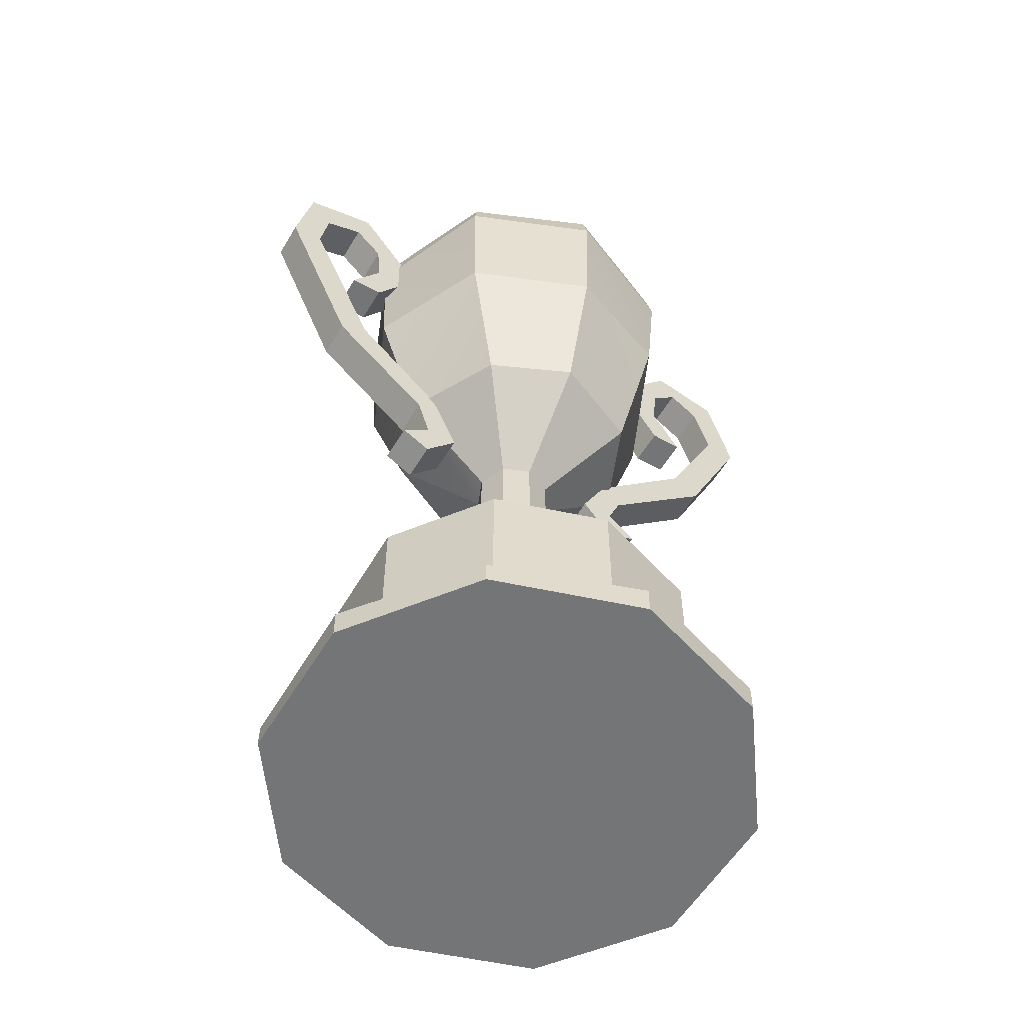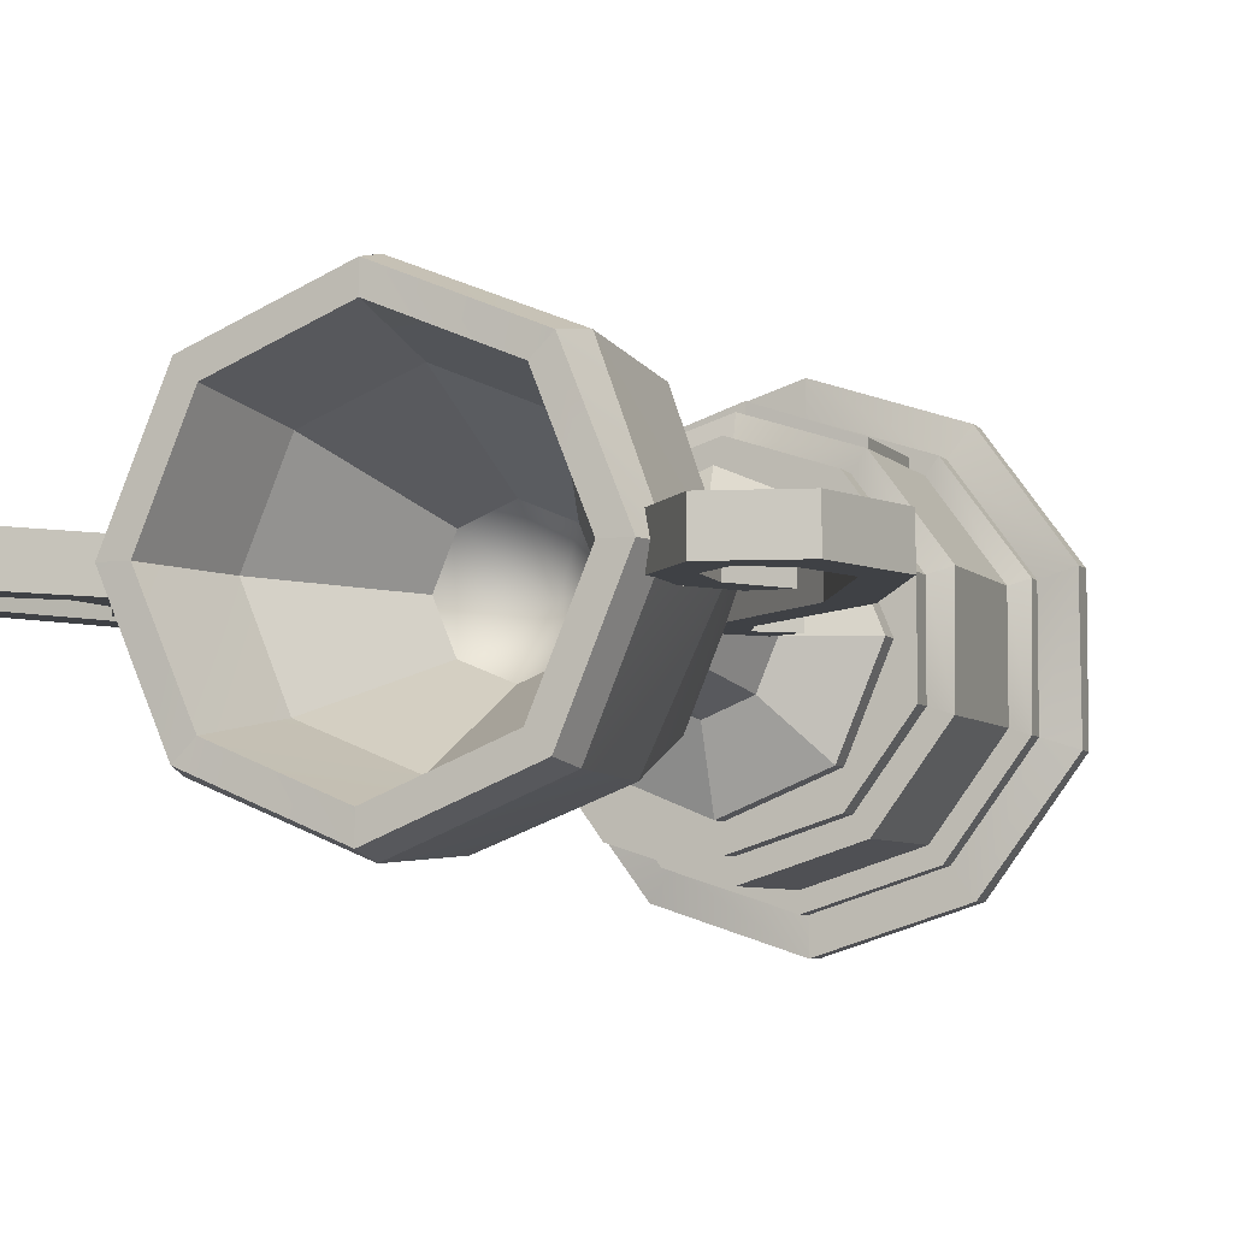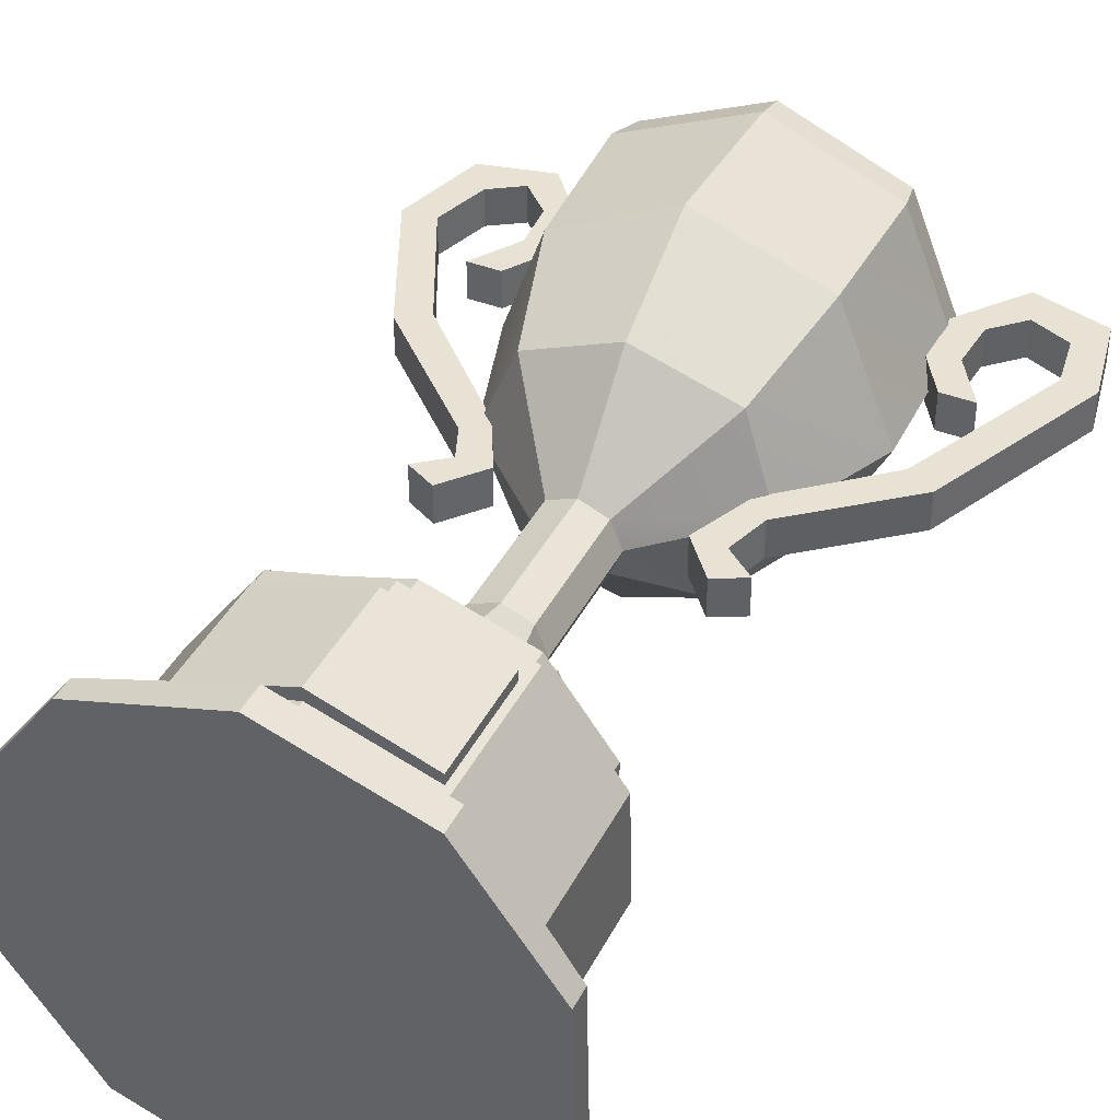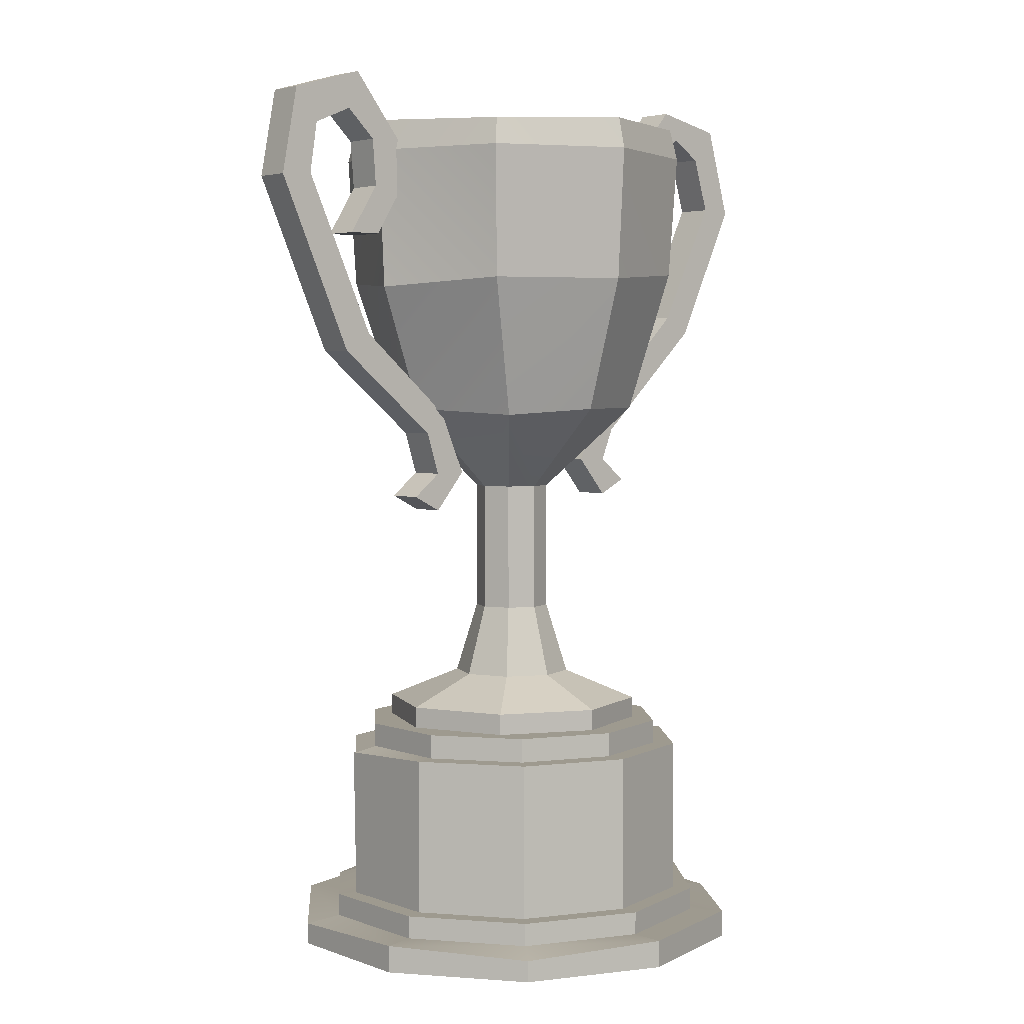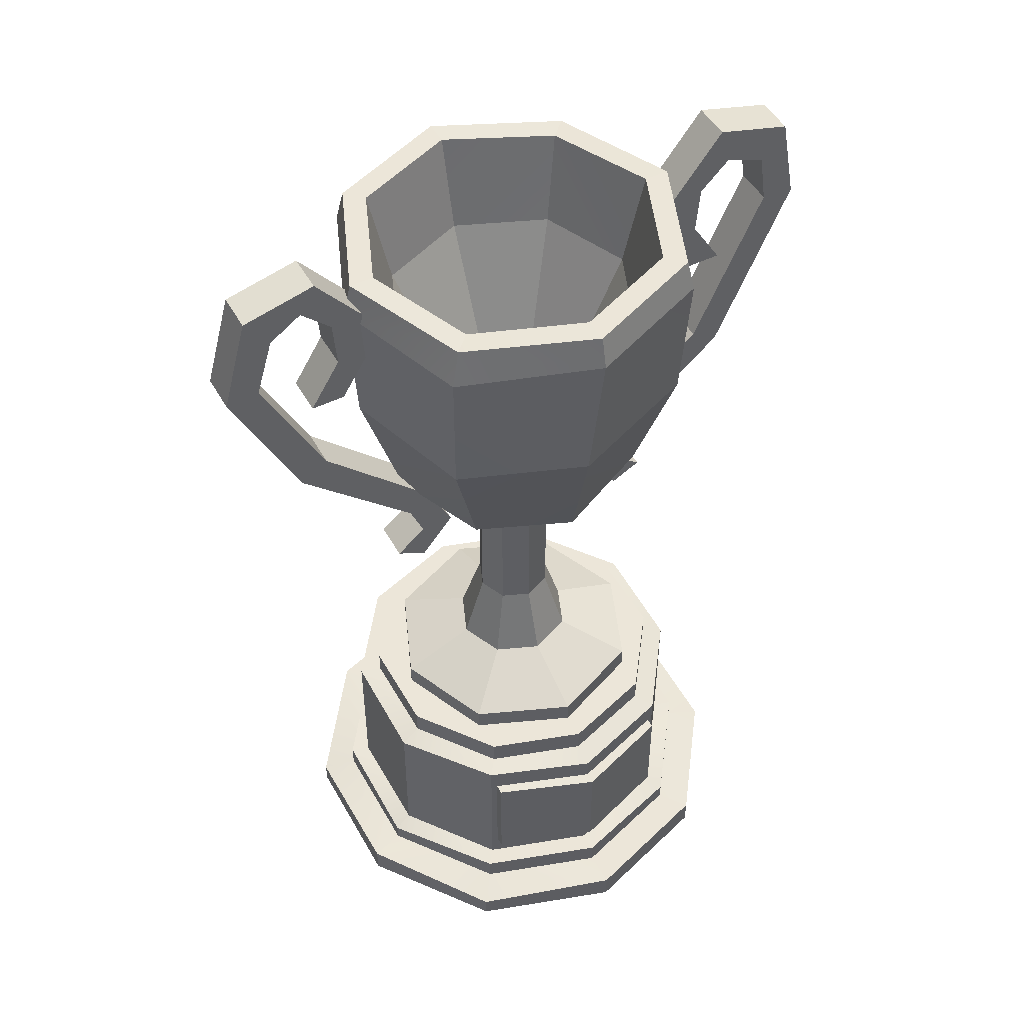
<metadata>
{"format":"obj","ext":"obj","renderer":"f3d","projection":"perspective","resolution":1024,"background":"white","views":[{"elev":-56.4,"azim":149.3,"up":"+Y"},{"elev":-5.7,"azim":-158.9,"up":"+Z"},{"elev":40.8,"azim":25.3,"up":"+Z"},{"elev":3.7,"azim":140.0,"up":"+Y"},{"elev":49.1,"azim":-28.4,"up":"+Y"}]}
</metadata>
<code>
v -14.42 58.56 -1.41
v -14.68 62.02 -1.41
v -12.27 62.02 -1.41
v -12.01 58.56 -1.41
v -14.23 55.02 -1.41
v -16.64 55.02 -1.41
v -16.84 64.12 -1.41
v -15.67 66.23 -1.41
v -19.16 62.59 -1.41
v -20.92 65.01 -1.41
v -20.41 58.46 -1.41
v -22.81 58.25 -1.41
v -15.99 49.24 -1.41
v -18.03 47.96 -1.41
v -8.177 41.49 -1.41
v -9.586 39.95 -1.41
v -6.215 37.59 -1.41
v -8.598 37.53 -1.41
v -8.589 34.7 -1.41
v -10.73 35.81 -1.41
v -12.01 58.56 1.41
v -14.42 58.56 1.41
v -12.27 62.02 1.41
v -14.68 62.02 1.41
v -16.64 55.02 1.41
v -14.23 55.02 1.41
v -15.67 66.23 1.41
v -16.84 64.12 1.41
v -20.92 65.01 1.41
v -19.16 62.59 1.41
v -22.81 58.25 1.41
v -20.41 58.46 1.41
v -18.03 47.96 1.41
v -15.99 49.24 1.41
v -9.586 39.95 1.41
v -8.177 41.49 1.41
v -8.598 37.53 1.41
v -6.215 37.59 1.41
v -10.73 35.81 1.41
v -8.589 34.7 1.41
v 14.42 58.56 -1.41
v 14.68 62.02 -1.41
v 12.27 62.02 -1.41
v 12.01 58.56 -1.41
v 14.23 55.02 -1.41
v 16.64 55.02 -1.41
v 16.84 64.12 -1.41
v 16.04 66.88 -1.41
v 19.75 62.9 -1.41
v 21.5 65.33 -1.41
v 20.33 59.19 -1.41
v 22.73 58.98 -1.41
v 15.11 47.53 -1.41
v 17.15 46.25 -1.41
v 8.177 41.49 -1.41
v 9.586 39.95 -1.41
v 6.214 36.88 -1.41
v 8.598 36.82 -1.41
v 8.588 33.99 -1.41
v 10.73 35.1 -1.41
v 12.01 58.56 1.41
v 14.42 58.56 1.41
v 12.27 62.02 1.41
v 14.68 62.02 1.41
v 16.64 55.02 1.41
v 14.23 55.02 1.41
v 16.04 66.88 1.41
v 16.84 64.12 1.41
v 21.5 65.33 1.41
v 19.75 62.9 1.41
v 22.73 58.98 1.41
v 20.33 59.19 1.41
v 17.15 46.25 1.41
v 15.11 47.53 1.41
v 9.586 39.95 1.41
v 8.177 41.49 1.41
v 8.598 36.82 1.41
v 6.214 36.88 1.41
v 10.73 35.1 1.41
v 8.588 33.99 1.41
v 7.778 3.674 10.71
v 12.59 3.674 4.089
v 12.59 3.674 -4.089
v 7.778 3.674 -10.71
v -1e-06 3.674 -13.23
v -7.778 3.674 -10.71
v -12.59 3.674 -4.089
v -12.59 3.674 4.089
v -7.778 3.674 10.71
v 0 3.674 13.23
v 7.778 14.81 10.71
v 12.59 14.81 4.089
v 12.59 15.23 -4.089
v 7.778 15.23 -10.71
v -1e-06 15.23 -13.23
v -7.778 15.23 -10.71
v -12.59 15.23 -4.089
v -12.59 14.81 4.089
v -7.778 15.23 10.71
v 0 14.81 13.23
v 8.616 3.253 11.86
v 13.94 3.674 4.529
v 13.94 3.674 -4.529
v 8.616 3.674 -11.86
v -1e-06 3.674 -14.66
v -8.616 3.674 -11.86
v -13.94 3.674 -4.529
v -13.94 3.253 4.529
v -8.616 3.674 11.86
v 0 3.674 14.66
v 8.616 1.994 11.86
v 13.94 1.994 4.529
v 13.94 1.994 -4.529
v 8.616 1.994 -11.86
v -1e-06 1.994 -14.66
v -8.616 1.994 -11.86
v -13.94 1.994 -4.529
v -13.94 1.994 4.529
v -8.616 1.994 11.86
v 0 1.994 14.66
v 10.12 1.994 13.93
v 16.37 1.574 5.32
v 16.37 1.994 -5.32
v 10.12 1.574 -13.93
v -1e-06 1.994 -17.22
v -10.12 1.994 -13.93
v -16.37 1.574 -5.32
v -16.37 1.994 5.32
v -10.12 1.574 13.93
v 0 1.994 17.22
v 10.12 0 13.93
v 16.37 0 5.32
v 16.37 0 -5.32
v 10.12 0 -13.93
v -1e-06 0 -17.22
v -10.12 0 -13.93
v -16.37 0 -5.32
v -16.37 0 5.32
v -10.12 0 13.93
v 0 0 17.22
v 0 0 -0
v 6.811 15.23 9.375
v 11.02 15.23 3.581
v 11.02 15.23 -3.581
v 6.811 15.23 -9.375
v -1e-06 15.23 -11.59
v -6.811 15.23 -9.375
v -11.02 15.23 -3.581
v -11.02 15.23 3.581
v -6.811 15.23 9.375
v 1e-06 15.23 11.59
v 6.811 17.01 9.375
v 11.02 17.01 3.581
v 11.02 17.01 -3.581
v 6.811 17.01 -9.375
v -1e-06 17.01 -11.59
v -6.811 17.01 -9.375
v -11.02 17.01 -3.581
v -11.02 17.01 3.581
v -6.811 17.01 9.375
v 0 17.01 11.59
v -0 17.01 -1e-06
v -7.325 5.421 11.58
v 0 5.421 14.1
v 0 13.19 14.1
v -7.325 13.48 11.58
v 7.325 5.421 11.58
v 7.325 13.19 11.58
v -7.325 5.421 10.33
v 0 5.421 12.86
v 0 13.19 12.86
v -7.325 13.48 10.33
v 7.325 5.421 10.33
v 7.325 13.19 10.33
v 3.124 20.73 3.124
v 4.419 20.73 -1e-06
v 3.124 20.73 -3.124
v 0 20.73 -4.419
v -3.124 20.73 -3.124
v -4.419 20.73 -1e-06
v -3.124 20.73 3.124
v 0 20.73 4.419
v 1.985 26.01 1.985
v 2.808 26.01 -0
v 1.985 26.01 -1.985
v 0 26.01 -2.808
v -1.985 26.01 -1.985
v -2.808 26.01 -0
v -1.985 26.01 1.985
v 0 26.01 2.808
v 6.875 18.58 6.875
v 9.723 18.58 -1e-06
v 6.875 18.58 -6.875
v 1e-06 18.58 -9.723
v -6.875 18.58 -6.875
v -9.723 18.58 -1e-06
v -6.875 18.58 6.875
v 1e-06 18.58 9.723
v 6.875 17.01 6.875
v 9.723 17.01 -1e-06
v 1e-06 17.01 -2e-06
v 6.875 17.01 -6.875
v 1e-06 17.01 -9.723
v -6.875 17.01 -6.875
v -9.723 17.01 -1e-06
v -6.875 17.01 6.875
v 1e-06 17.01 9.723
v 1.985 35.64 1.985
v 2.808 35.64 -0
v 1.985 35.64 -1.985
v 0 35.64 -2.808
v -1.985 35.64 -1.985
v -2.808 35.64 -0
v -1.985 35.64 1.985
v 0 35.64 2.808
v 6.958 42.68 6.477
v 9.424 41.83 -2e-06
v 6.035 41.41 -6.906
v 1e-06 41.83 -9.424
v -6.664 41.83 -6.664
v -9.424 41.83 -2e-06
v -6.664 41.83 6.664
v 1e-06 41.83 9.424
v 8.85 51.71 8.85
v 13.05 51.11 -0.5678
v 8.85 51.71 -8.85
v 1e-06 51.71 -12.52
v -8.331 52.28 -9.366
v -12.52 51.71 -2e-06
v -9.204 50.73 8.637
v -0.6626 51.38 12.5
v 9.272 61.42 9.272
v 13.11 61.42 -2e-06
v 9.272 61.42 -9.272
v 1e-06 61.42 -13.11
v -9.272 61.42 -9.272
v -13.11 61.42 -2e-06
v -9.525 60.78 9.287
v 1e-06 61.42 13.11
v 8.879 63.7 8.879
v 12.56 63.7 -2e-06
v 8.879 63.39 -8.879
v 1e-06 63.7 -12.56
v -8.879 63.7 -8.879
v -12.56 63.7 -2e-06
v -8.879 63.39 8.879
v 1e-06 63.7 12.56
v 7.634 63.7 7.634
v 10.8 63.7 -2e-06
v 7.634 63.39 -7.634
v 1e-06 63.7 -10.8
v -7.634 63.7 -7.634
v -10.8 63.7 -2e-06
v -7.634 63.39 7.634
v 1e-06 63.7 10.8
v 6.471 56.74 6.471
v 9.152 56.74 -1e-06
v 6.471 56.74 -6.471
v 1e-06 56.74 -9.152
v -6.471 56.74 -6.471
v -9.152 56.74 -1e-06
v -6.471 56.74 6.471
v 1e-06 56.74 9.152
v 3.096 46.22 3.096
v 4.379 46.22 -0
v -0 41.05 -0
v 3.096 46.22 -3.096
v 0 46.22 -4.379
v -3.096 46.22 -3.096
v -4.379 46.22 -0
v -3.096 46.22 3.096
v 0 46.22 4.379
f 21 23 22
f 22 23 24
f 21 22 26
f 26 22 25
f 23 27 24
f 24 27 28
f 27 29 28
f 28 29 30
f 29 31 30
f 30 31 32
f 31 33 32
f 32 33 34
f 33 35 34
f 34 35 36
f 35 37 36
f 36 37 38
f 38 37 40
f 40 37 39
f 2 3 1
f 1 3 4
f 4 5 1
f 1 5 6
f 7 8 2
f 2 8 3
f 9 10 7
f 7 10 8
f 11 12 9
f 9 12 10
f 13 14 11
f 11 14 12
f 15 16 13
f 13 16 14
f 17 18 15
f 15 18 16
f 17 19 18
f 18 19 20
f 4 3 21
f 21 3 23
f 2 1 24
f 24 1 22
f 1 6 22
f 22 6 25
f 6 5 25
f 25 5 26
f 5 4 26
f 26 4 21
f 3 8 23
f 23 8 27
f 7 2 28
f 28 2 24
f 8 10 27
f 27 10 29
f 9 7 30
f 30 7 28
f 10 12 29
f 29 12 31
f 11 9 32
f 32 9 30
f 12 14 31
f 31 14 33
f 13 11 34
f 34 11 32
f 14 16 33
f 33 16 35
f 15 13 36
f 36 13 34
f 16 18 35
f 35 18 37
f 17 15 38
f 38 15 36
f 18 20 37
f 37 20 39
f 20 19 39
f 39 19 40
f 19 17 40
f 40 17 38
f 64 63 62
f 62 63 61
f 61 66 62
f 62 66 65
f 64 68 63
f 63 68 67
f 70 69 68
f 68 69 67
f 72 71 70
f 70 71 69
f 74 73 72
f 72 73 71
f 76 75 74
f 74 75 73
f 76 78 75
f 75 78 77
f 78 80 77
f 77 80 79
f 44 43 41
f 41 43 42
f 44 41 45
f 45 41 46
f 42 43 47
f 47 43 48
f 48 50 47
f 47 50 49
f 50 52 49
f 49 52 51
f 52 54 51
f 51 54 53
f 54 56 53
f 53 56 55
f 55 56 57
f 57 56 58
f 57 58 59
f 59 58 60
f 44 61 43
f 43 61 63
f 42 64 41
f 41 64 62
f 41 62 46
f 46 62 65
f 46 65 45
f 45 65 66
f 45 66 44
f 44 66 61
f 43 63 48
f 48 63 67
f 47 68 42
f 42 68 64
f 48 67 50
f 50 67 69
f 49 70 47
f 47 70 68
f 50 69 52
f 52 69 71
f 51 72 49
f 49 72 70
f 52 71 54
f 54 71 73
f 53 74 51
f 51 74 72
f 54 73 56
f 56 73 75
f 55 76 53
f 53 76 74
f 56 75 58
f 58 75 77
f 57 78 55
f 55 78 76
f 58 77 60
f 60 77 79
f 60 79 59
f 59 79 80
f 59 80 57
f 57 80 78
f 81 82 91
f 91 82 92
f 82 83 92
f 92 83 93
f 83 84 93
f 93 84 94
f 84 85 94
f 94 85 95
f 85 86 95
f 95 86 96
f 86 87 96
f 96 87 97
f 88 98 87
f 87 98 97
f 88 89 98
f 98 89 99
f 82 81 102
f 102 81 101
f 83 82 103
f 103 82 102
f 84 83 104
f 104 83 103
f 85 84 105
f 105 84 104
f 86 85 106
f 106 85 105
f 87 86 107
f 107 86 106
f 87 107 88
f 88 107 108
f 89 88 109
f 109 88 108
f 90 89 110
f 110 89 109
f 90 110 81
f 81 110 101
f 102 101 112
f 112 101 111
f 103 102 113
f 113 102 112
f 104 103 114
f 114 103 113
f 105 104 115
f 115 104 114
f 106 105 116
f 116 105 115
f 107 106 117
f 117 106 116
f 107 117 108
f 108 117 118
f 109 108 119
f 119 108 118
f 110 109 120
f 120 109 119
f 110 120 101
f 101 120 111
f 111 121 112
f 112 121 122
f 113 112 123
f 123 112 122
f 113 123 114
f 114 123 124
f 115 114 125
f 125 114 124
f 116 115 126
f 126 115 125
f 116 126 117
f 117 126 127
f 118 117 128
f 128 117 127
f 118 128 119
f 119 128 129
f 120 119 130
f 130 119 129
f 111 120 121
f 121 120 130
f 121 131 122
f 122 131 132
f 123 122 133
f 133 122 132
f 123 133 124
f 124 133 134
f 125 124 135
f 135 124 134
f 126 125 136
f 136 125 135
f 126 136 127
f 127 136 137
f 128 127 138
f 138 127 137
f 128 138 129
f 129 138 139
f 130 129 140
f 140 129 139
f 121 130 131
f 131 130 140
f 132 131 141
f 133 132 141
f 134 133 141
f 135 134 141
f 136 135 141
f 137 136 141
f 138 137 141
f 139 138 141
f 140 139 141
f 131 140 141
f 91 92 142
f 142 92 143
f 92 93 143
f 143 93 144
f 93 94 144
f 144 94 145
f 94 95 145
f 145 95 146
f 95 96 146
f 146 96 147
f 96 97 147
f 147 97 148
f 98 149 97
f 97 149 148
f 98 99 149
f 149 99 150
f 100 151 99
f 99 151 150
f 100 91 151
f 151 91 142
f 142 143 152
f 152 143 153
f 143 144 153
f 153 144 154
f 144 145 154
f 154 145 155
f 145 146 155
f 155 146 156
f 146 147 156
f 156 147 157
f 147 148 157
f 157 148 158
f 148 149 158
f 158 149 159
f 149 150 159
f 159 150 160
f 150 151 160
f 160 151 161
f 151 142 161
f 161 142 152
f 152 153 162
f 153 154 162
f 154 155 162
f 155 156 162
f 156 157 162
f 157 158 162
f 158 159 162
f 159 160 162
f 160 161 162
f 161 152 162
f 99 89 100
f 100 89 90
f 100 90 91
f 91 90 81
f 164 165 163
f 163 165 166
f 164 167 165
f 165 167 168
f 169 170 163
f 163 170 164
f 172 166 171
f 171 166 165
f 172 169 166
f 166 169 163
f 173 167 170
f 170 167 164
f 173 174 167
f 167 174 168
f 174 171 168
f 168 171 165
f 175 176 183
f 183 176 184
f 176 177 184
f 184 177 185
f 177 178 185
f 185 178 186
f 178 179 186
f 186 179 187
f 179 180 187
f 187 180 188
f 180 181 188
f 188 181 189
f 181 182 189
f 189 182 190
f 182 175 190
f 190 175 183
f 200 199 201
f 202 200 201
f 203 202 201
f 204 203 201
f 205 204 201
f 206 205 201
f 207 206 201
f 199 207 201
f 264 265 266
f 265 267 266
f 267 268 266
f 268 269 266
f 269 270 266
f 270 271 266
f 271 272 266
f 272 264 266
f 176 175 192
f 192 175 191
f 177 176 193
f 193 176 192
f 178 177 194
f 194 177 193
f 179 178 195
f 195 178 194
f 180 179 196
f 196 179 195
f 181 180 197
f 197 180 196
f 182 181 198
f 198 181 197
f 175 182 191
f 191 182 198
f 192 191 200
f 200 191 199
f 193 192 202
f 202 192 200
f 194 193 203
f 203 193 202
f 195 194 204
f 204 194 203
f 196 195 205
f 205 195 204
f 197 196 206
f 206 196 205
f 198 197 207
f 207 197 206
f 191 198 199
f 199 198 207
f 183 184 208
f 208 184 209
f 184 185 209
f 209 185 210
f 185 186 210
f 210 186 211
f 186 187 211
f 211 187 212
f 187 188 212
f 212 188 213
f 188 189 213
f 213 189 214
f 189 190 214
f 214 190 215
f 190 183 215
f 215 183 208
f 209 217 208
f 208 217 216
f 210 218 209
f 209 218 217
f 210 211 218
f 218 211 219
f 211 212 219
f 219 212 220
f 212 213 220
f 220 213 221
f 213 214 221
f 221 214 222
f 214 215 222
f 222 215 223
f 215 208 223
f 223 208 216
f 217 225 216
f 216 225 224
f 218 226 217
f 217 226 225
f 219 227 218
f 218 227 226
f 219 220 227
f 227 220 228
f 221 229 220
f 220 229 228
f 222 230 221
f 221 230 229
f 223 231 222
f 222 231 230
f 223 216 231
f 231 216 224
f 225 233 224
f 224 233 232
f 225 226 233
f 233 226 234
f 226 227 234
f 234 227 235
f 227 228 235
f 235 228 236
f 228 229 236
f 236 229 237
f 230 238 229
f 229 238 237
f 230 231 238
f 238 231 239
f 231 224 239
f 239 224 232
f 232 233 240
f 240 233 241
f 234 242 233
f 233 242 241
f 234 235 242
f 242 235 243
f 235 236 243
f 243 236 244
f 236 237 244
f 244 237 245
f 238 246 237
f 237 246 245
f 238 239 246
f 246 239 247
f 239 232 247
f 247 232 240
f 240 241 248
f 248 241 249
f 241 242 249
f 249 242 250
f 242 243 250
f 250 243 251
f 243 244 251
f 251 244 252
f 244 245 252
f 252 245 253
f 245 246 253
f 253 246 254
f 246 247 254
f 254 247 255
f 247 240 255
f 255 240 248
f 248 249 256
f 256 249 257
f 249 250 257
f 257 250 258
f 251 259 250
f 250 259 258
f 251 252 259
f 259 252 260
f 252 253 260
f 260 253 261
f 253 254 261
f 261 254 262
f 255 263 254
f 254 263 262
f 255 248 263
f 263 248 256
f 256 257 264
f 264 257 265
f 257 258 265
f 265 258 267
f 258 259 267
f 267 259 268
f 259 260 268
f 268 260 269
f 260 261 269
f 269 261 270
f 261 262 270
f 270 262 271
f 262 263 271
f 271 263 272
f 263 256 272
f 272 256 264

</code>
